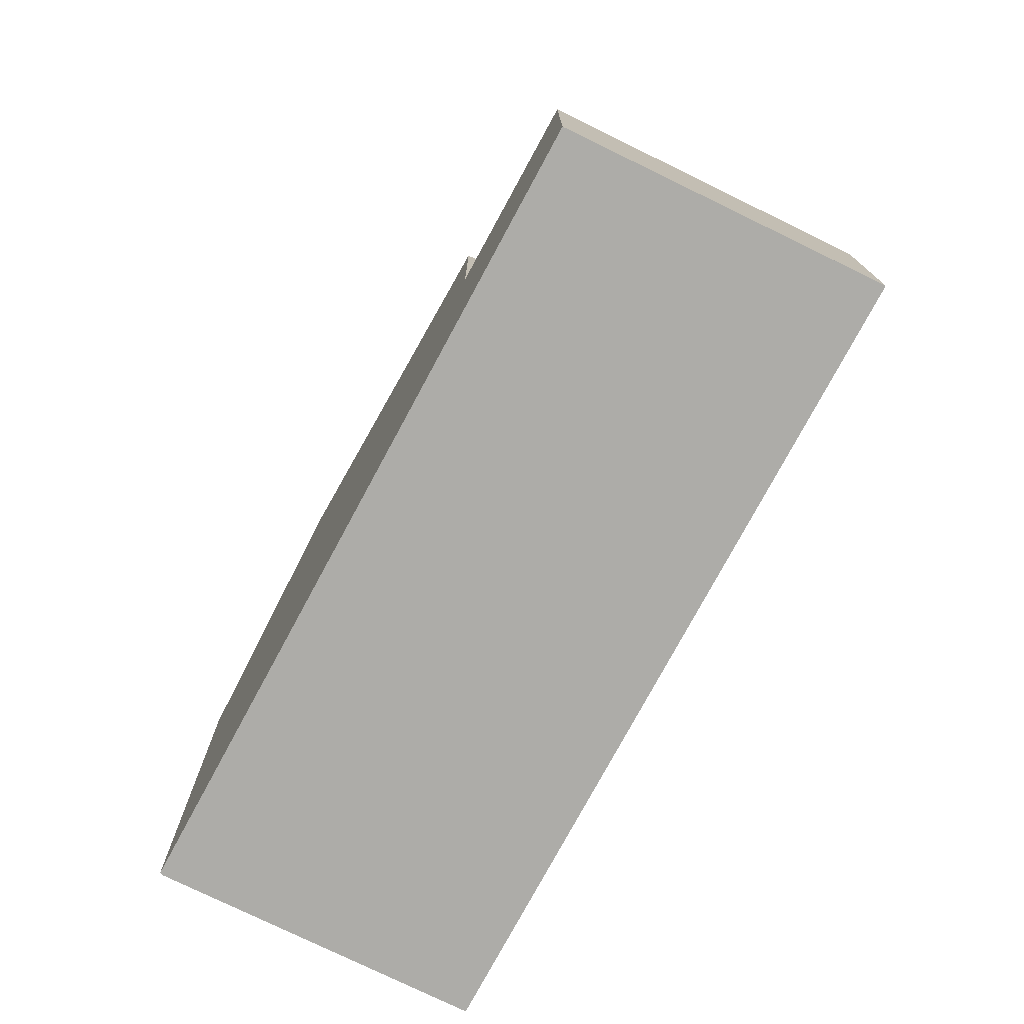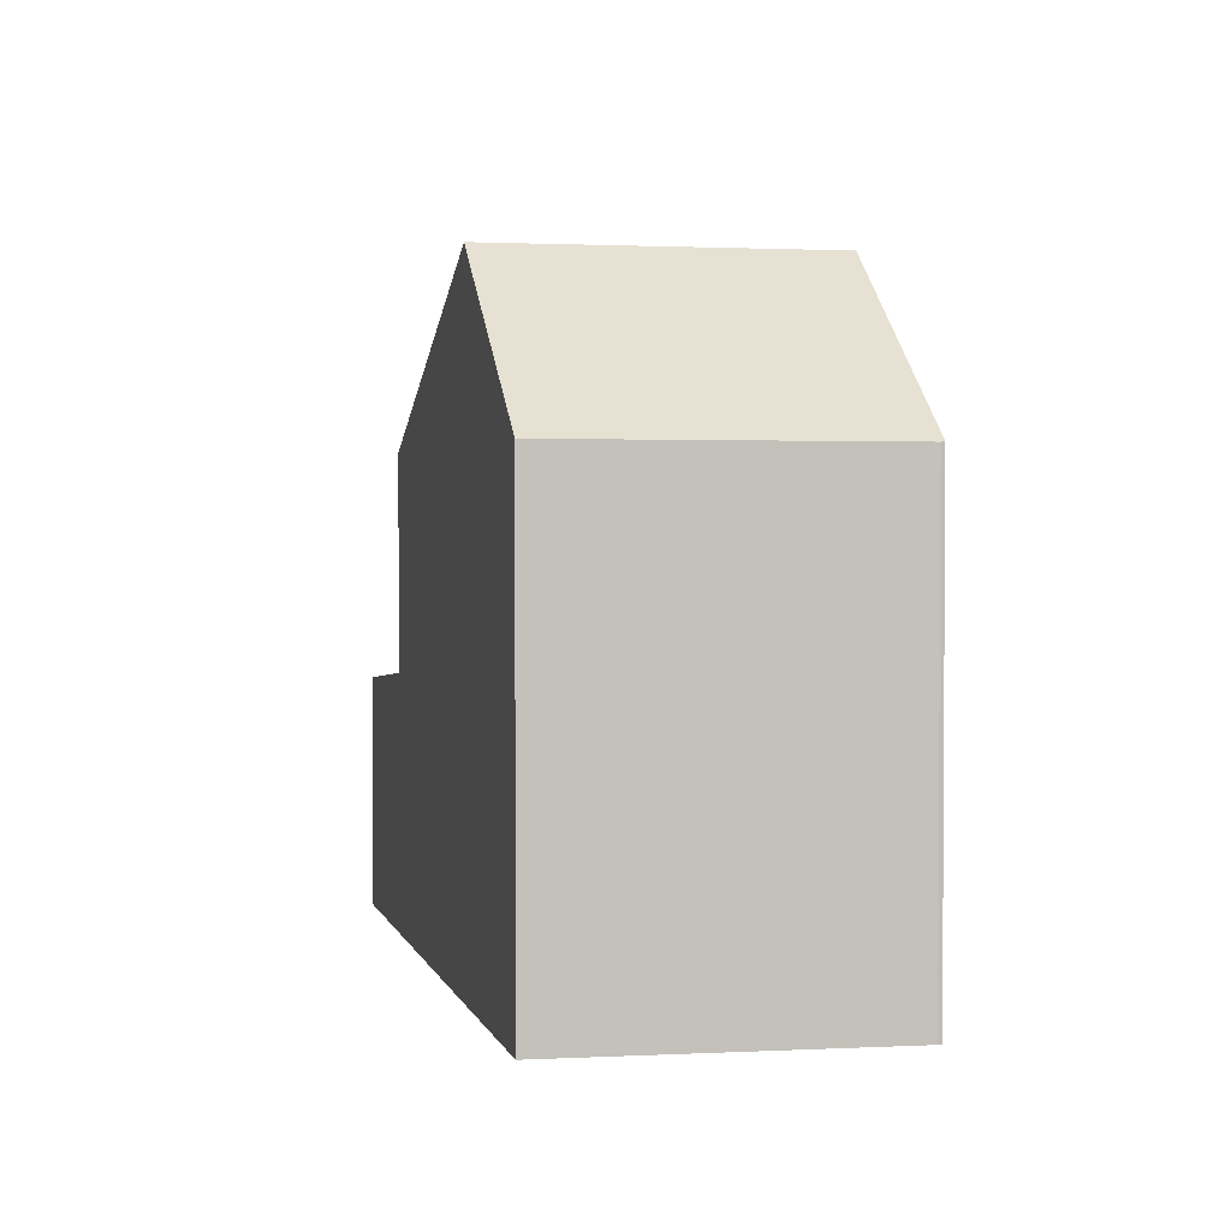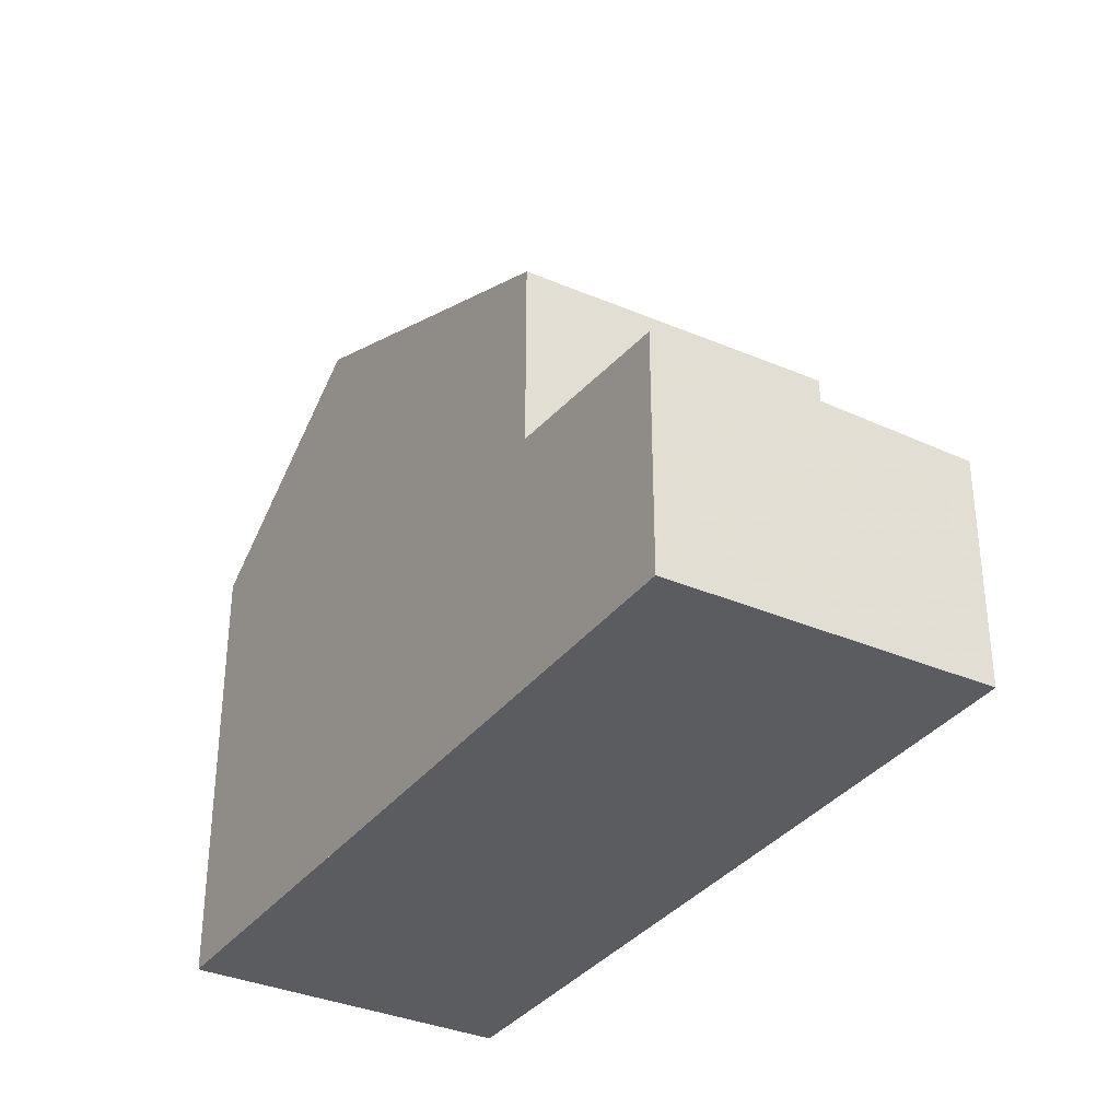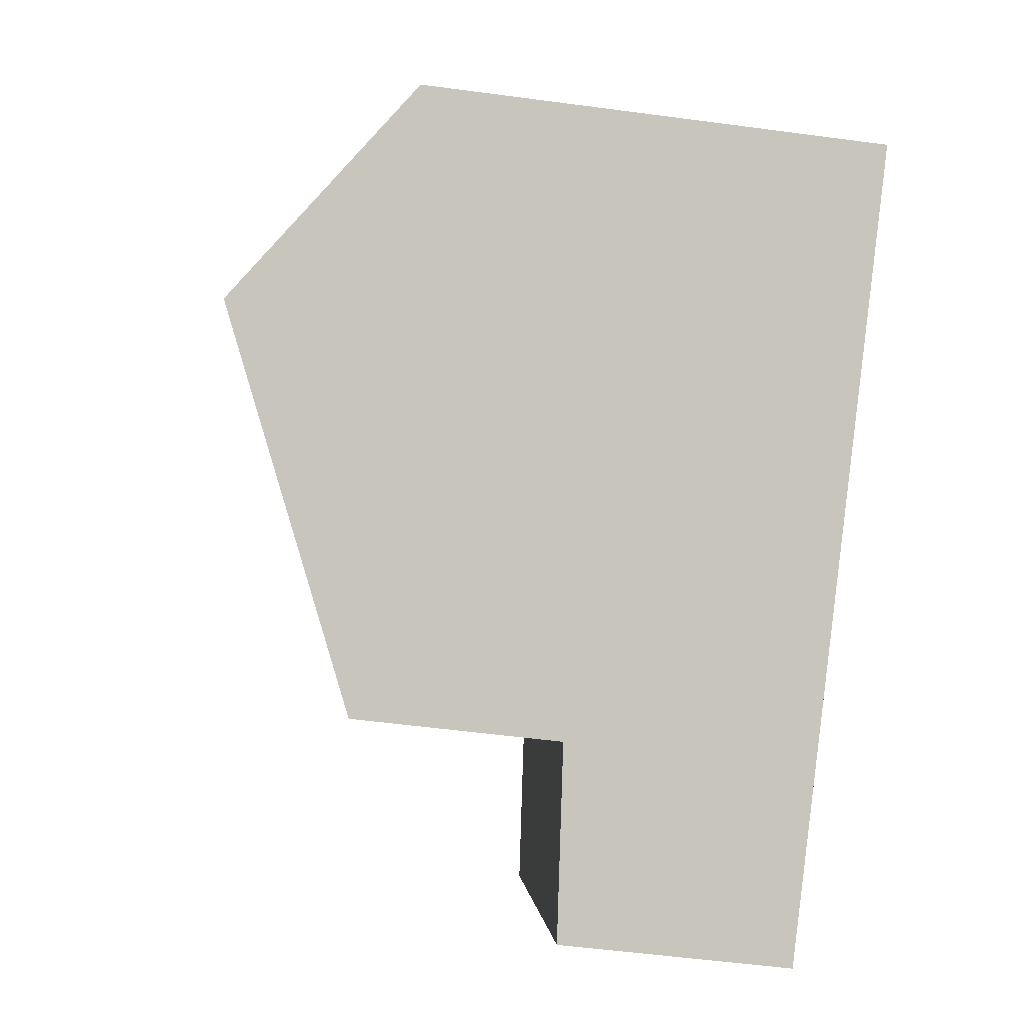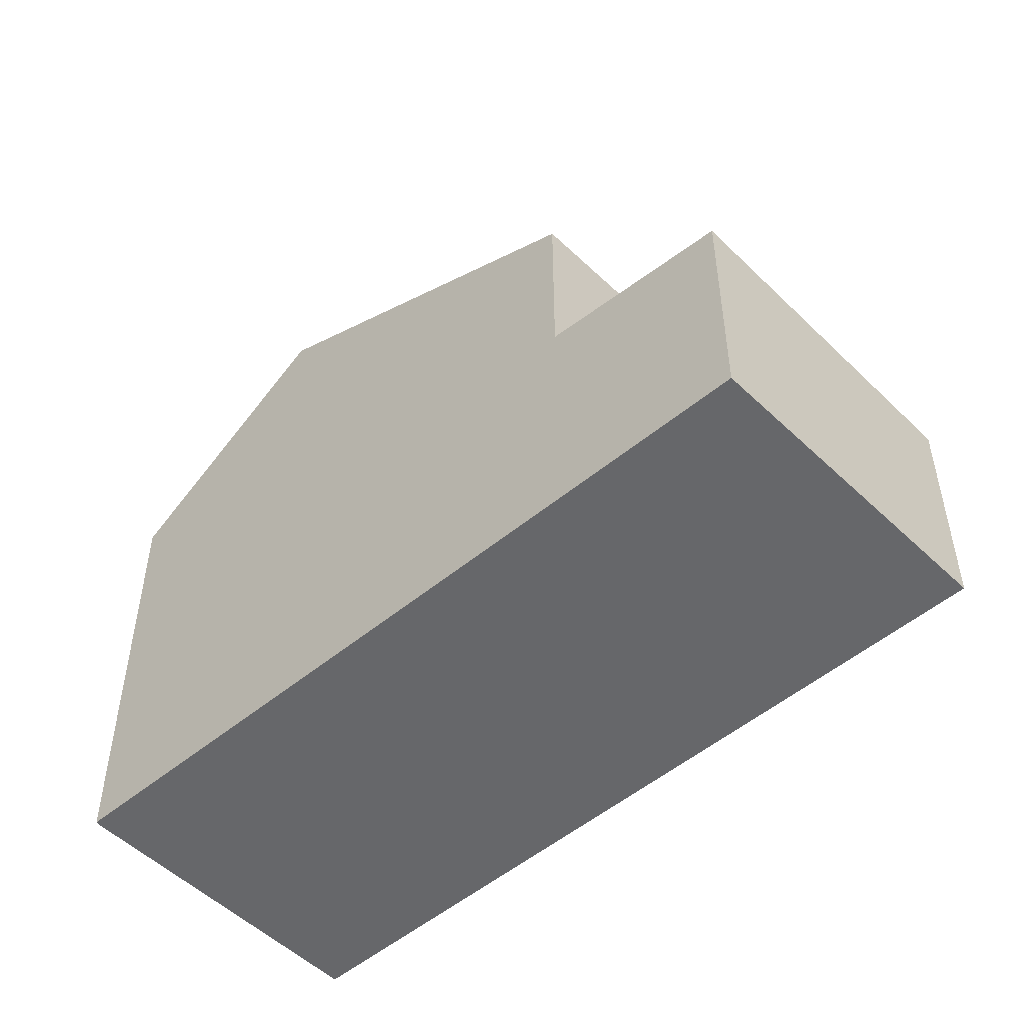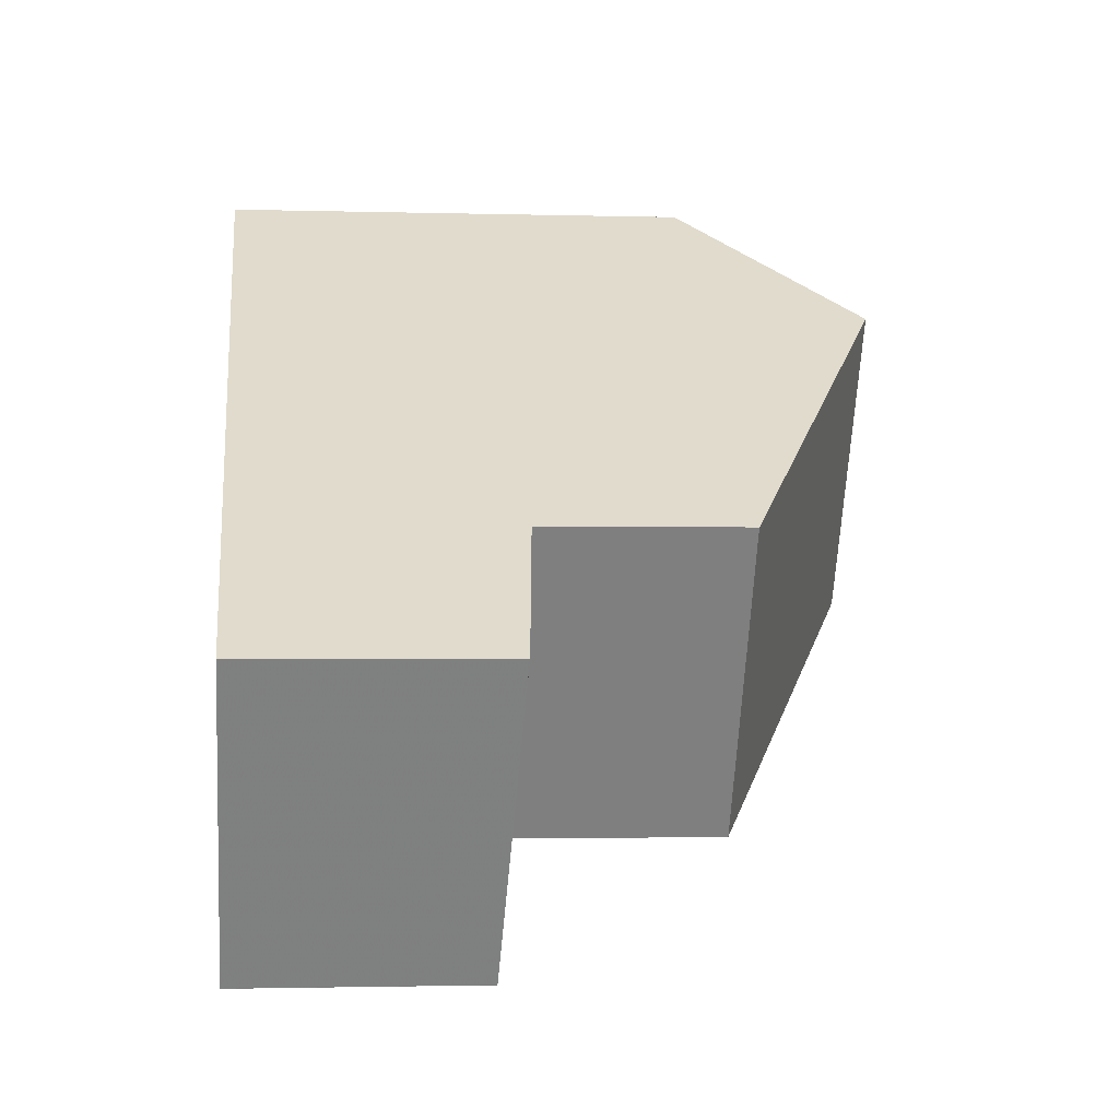
<metadata>
{"format":"obj","ext":"obj","renderer":"f3d","projection":"perspective","resolution":1024,"background":"white","views":[{"elev":-76.6,"azim":-83.6,"up":"+Z"},{"elev":2.4,"azim":112.3,"up":"+Z"},{"elev":-35.0,"azim":-87.4,"up":"+Z"},{"elev":-55.1,"azim":82.0,"up":"+Y"},{"elev":-52.2,"azim":-103.5,"up":"+Z"},{"elev":-2.0,"azim":-96.0,"up":"+Y"}]}
</metadata>
<code>
v -607.7 -1784 5.182
v -607.6 -1784 5.175
v -605.7 -1787 5.189
v -605.7 -1787 5.192
v -615.2 -1789 2.76
v -613.2 -1792 2.634
v -607.8 -1788 7.041
v -609.8 -1785 7.019
v -609.8 -1785 7.019
v -607.8 -1788 7.041
v -611.4 -1791 5.18
v -611.4 -1791 5.18
v -613.4 -1788 5.154
v -609.8 -1785 7.019
v -607.8 -1788 7.041
v -611.4 -1791 5.18
v -613.4 -1788 5.154
v -613.2 -1792 2.634
v -611.4 -1791 2.819
v -611.4 -1791 2.819
v -613.4 -1788 2.945
v -613.4 -1788 2.944
v -615.2 -1789 2.759
v -611.4 -1791 2.819
v -613.4 -1788 2.945
v -609.8 -1785 7.019
v -607.7 -1784 5.179
v -613.4 -1788 2.944
v -613.4 -1788 5.154
v -607.8 -1788 7.041
v -605.7 -1787 5.192
v -611.4 -1791 5.18
v -611.4 -1791 2.819
v -613.4 -1788 5.154
v -607.7 -1784 5.179
v -607.7 -1784 5.182
v -607.7 -1784 0
v -607.7 -1784 0
v -605.7 -1787 5.189
v -607.6 -1784 5.175
v -607.6 -1784 0
v -605.7 -1787 -8.882e-16
v -605.7 -1787 5.192
v -605.7 -1787 5.189
v -605.7 -1787 -8.882e-16
v -605.7 -1787 0
v -607.8 -1788 7.041
v -605.7 -1787 5.192
v -605.7 -1787 0
v -607.8 -1788 8.882e-16
v -613.4 -1788 2.945
v -615.2 -1789 2.76
v -615.2 -1789 0
v -613.4 -1788 0
v -613.2 -1792 2.634
v -613.2 -1792 2.634
v -613.2 -1792 0
v -613.2 -1792 0
v -611.4 -1791 5.18
v -607.8 -1788 7.041
v -607.8 -1788 8.882e-16
v -611.4 -1791 0
v -607.7 -1784 5.182
v -609.8 -1785 7.019
v -609.8 -1785 8.882e-16
v -607.7 -1784 0
v -615.2 -1789 2.759
v -613.2 -1792 2.634
v -613.2 -1792 0
v -615.2 -1789 0
v -613.2 -1792 2.634
v -611.4 -1791 2.819
v -611.4 -1791 0
v -613.2 -1792 0
v -615.2 -1789 2.76
v -615.2 -1789 2.759
v -615.2 -1789 0
v -615.2 -1789 0
v -607.6 -1784 5.175
v -607.7 -1784 5.179
v -607.7 -1784 0
v -607.6 -1784 0
v -605.7 -1787 5.192
v -605.7 -1787 5.192
v -605.7 -1787 0
v -605.7 -1787 0
v -609.8 -1785 7.019
v -613.4 -1788 5.154
v -613.4 -1788 -8.882e-16
v -609.8 -1785 8.882e-16
v -615.2 -1789 0
v -607.7 -1784 0
v -607.6 -1784 0
v -605.7 -1787 0
v -605.7 -1787 0
v -613.2 -1792 0
f 22 19 18 23
f 11 10 7 12
f 13 9 10 11
f 30 26 27 2 3 31
f 33 28 29 32
f 20 6 18 19
f 23 5 21 22
f 26 14 1 27
f 28 25 17 29
f 31 4 15 30
f 32 16 24 33
f 34 8 9 13
f 36 37 38 35
f 40 41 42 39
f 44 45 46 43
f 48 49 50 47
f 52 53 54 51
f 56 57 58 55
f 60 61 62 59
f 64 65 66 63
f 68 69 70 67
f 72 73 74 71
f 76 77 78 75
f 80 81 82 79
f 84 85 86 83
f 88 89 90 87
f 92 93 94 95 96 91

</code>
